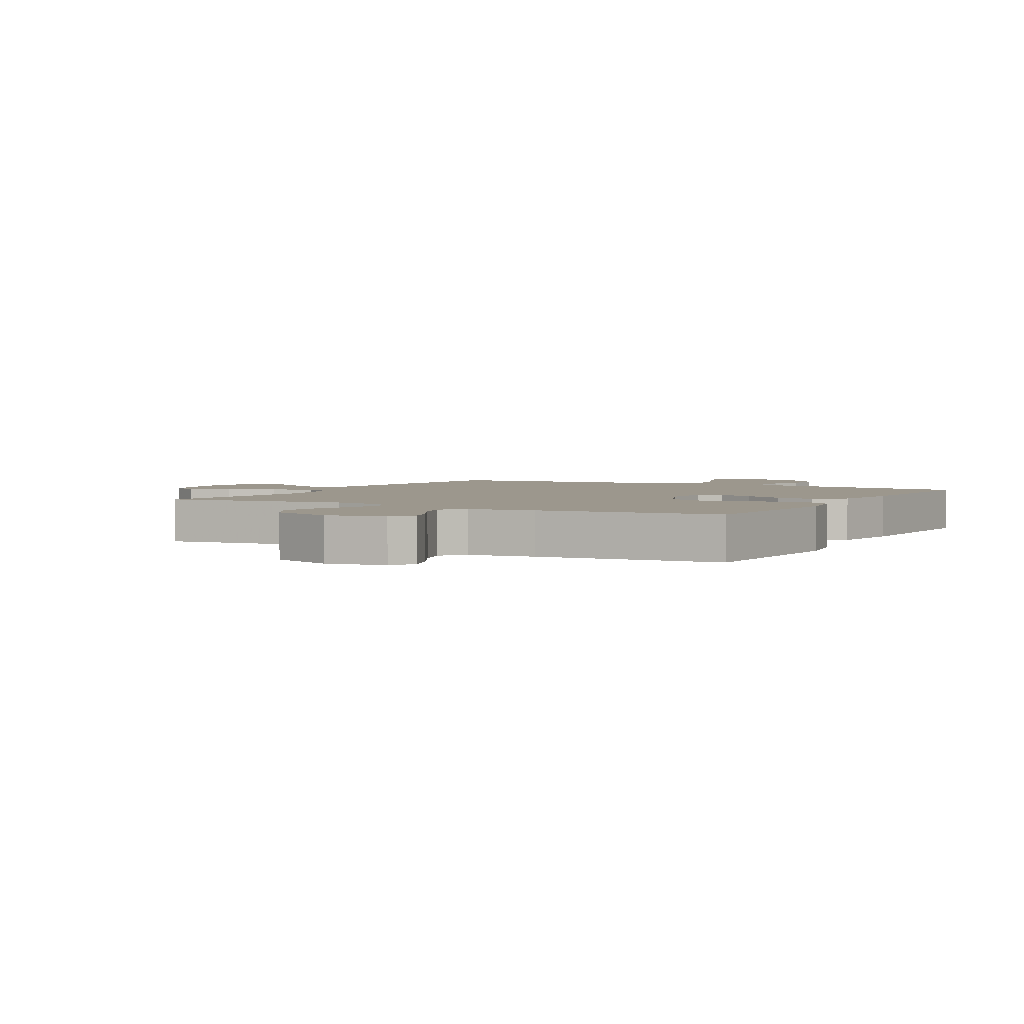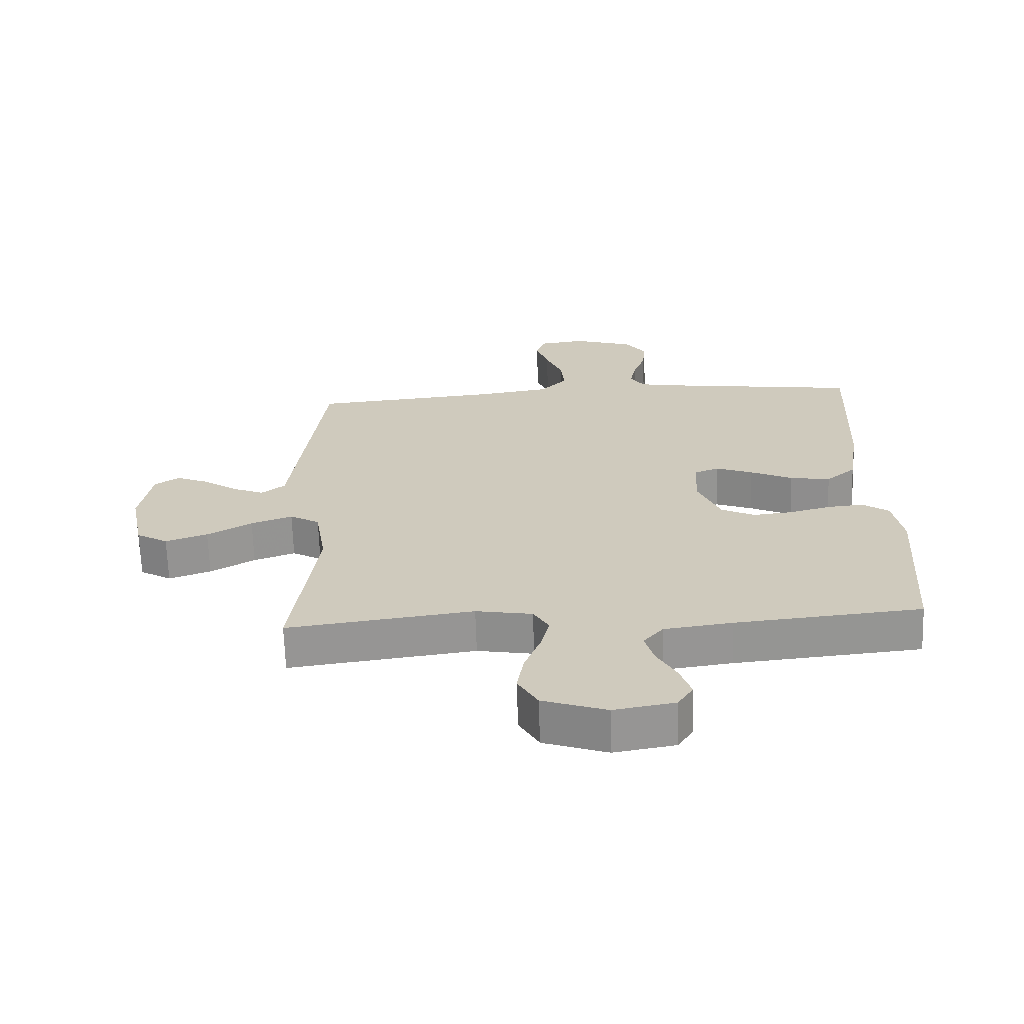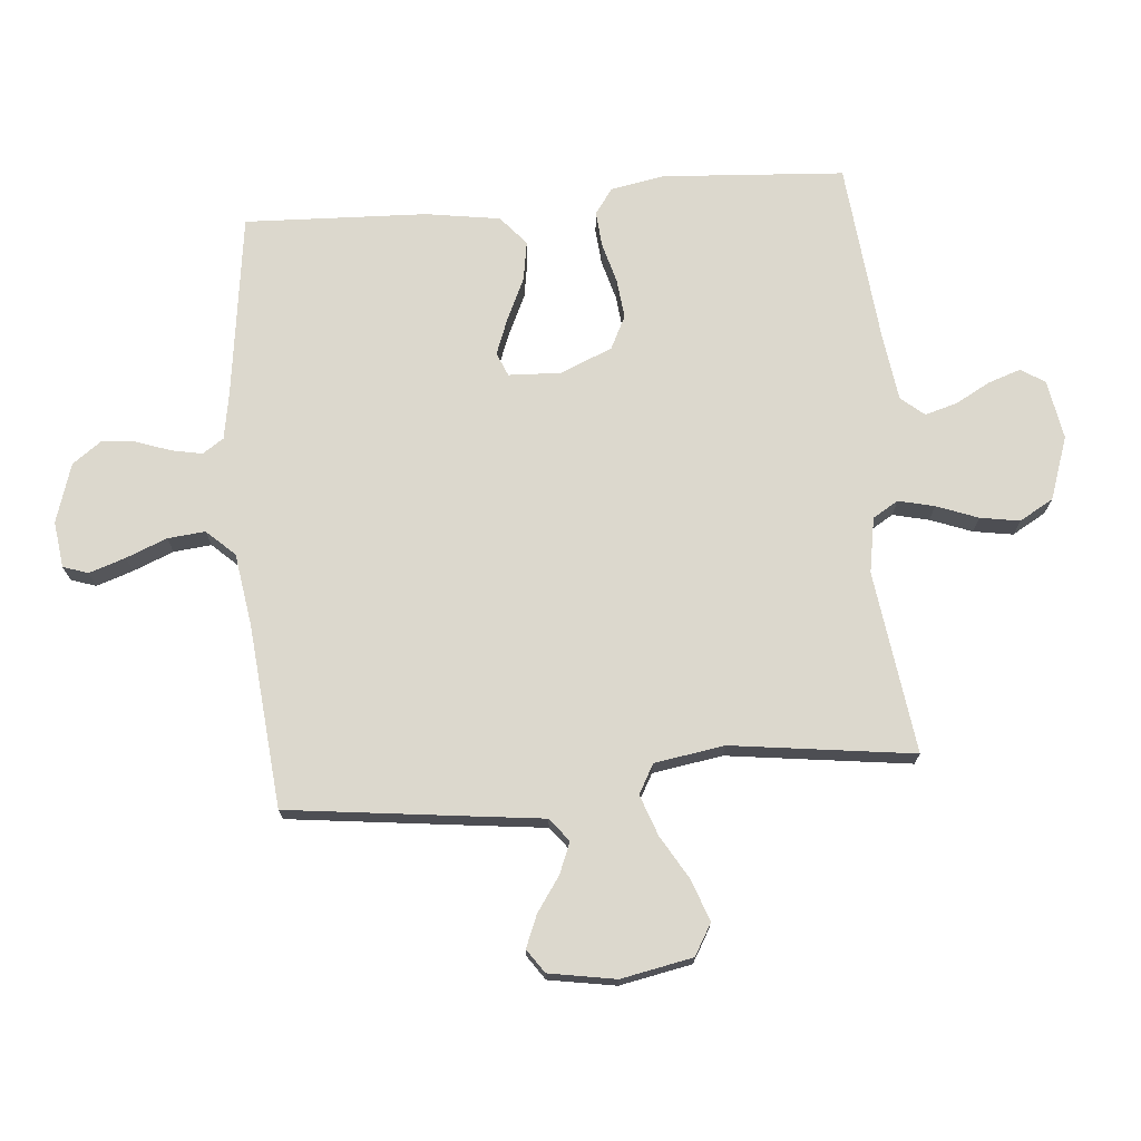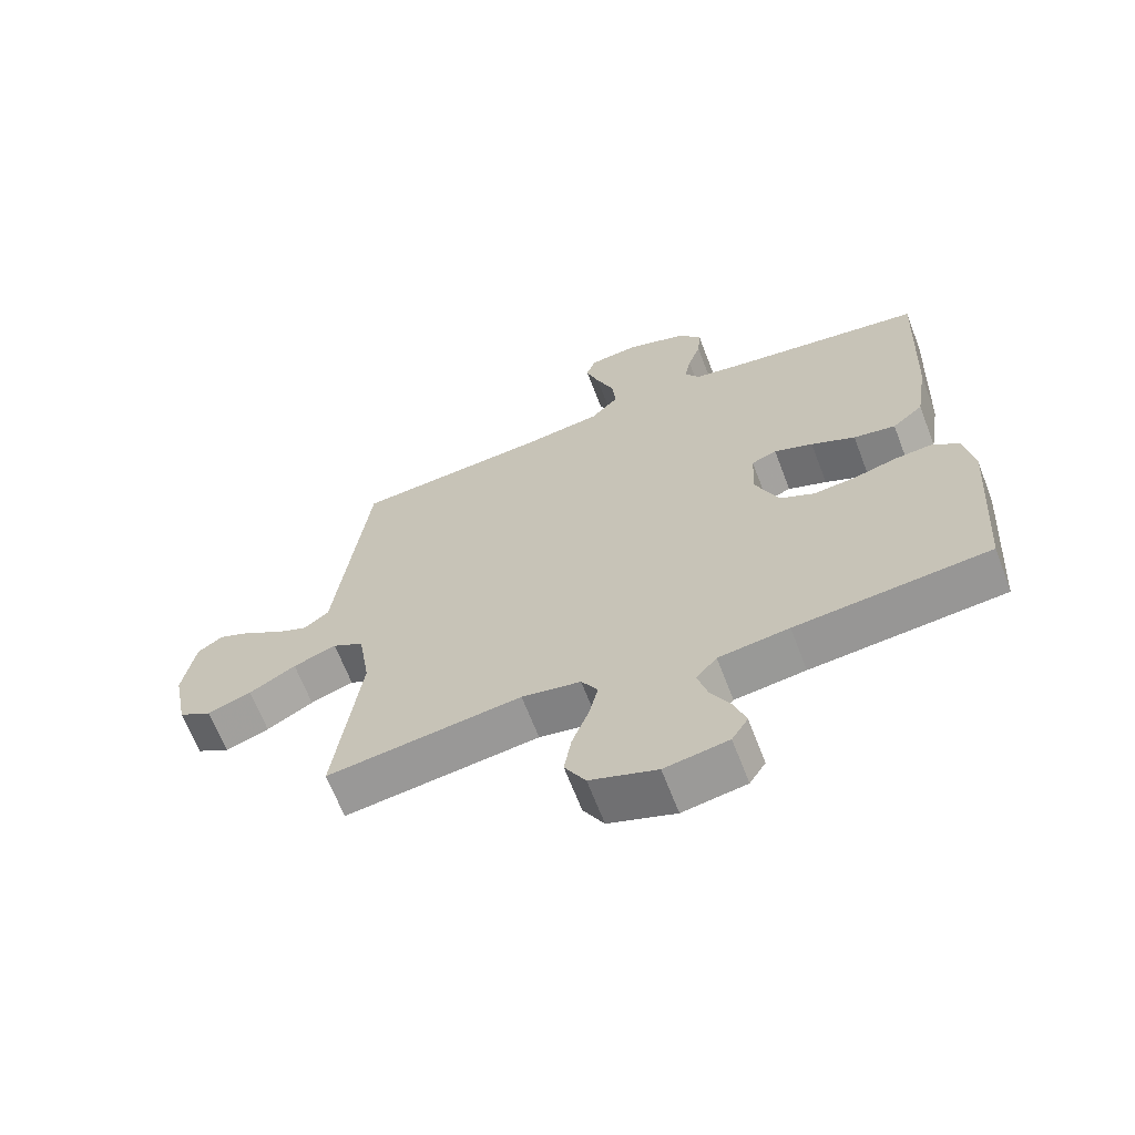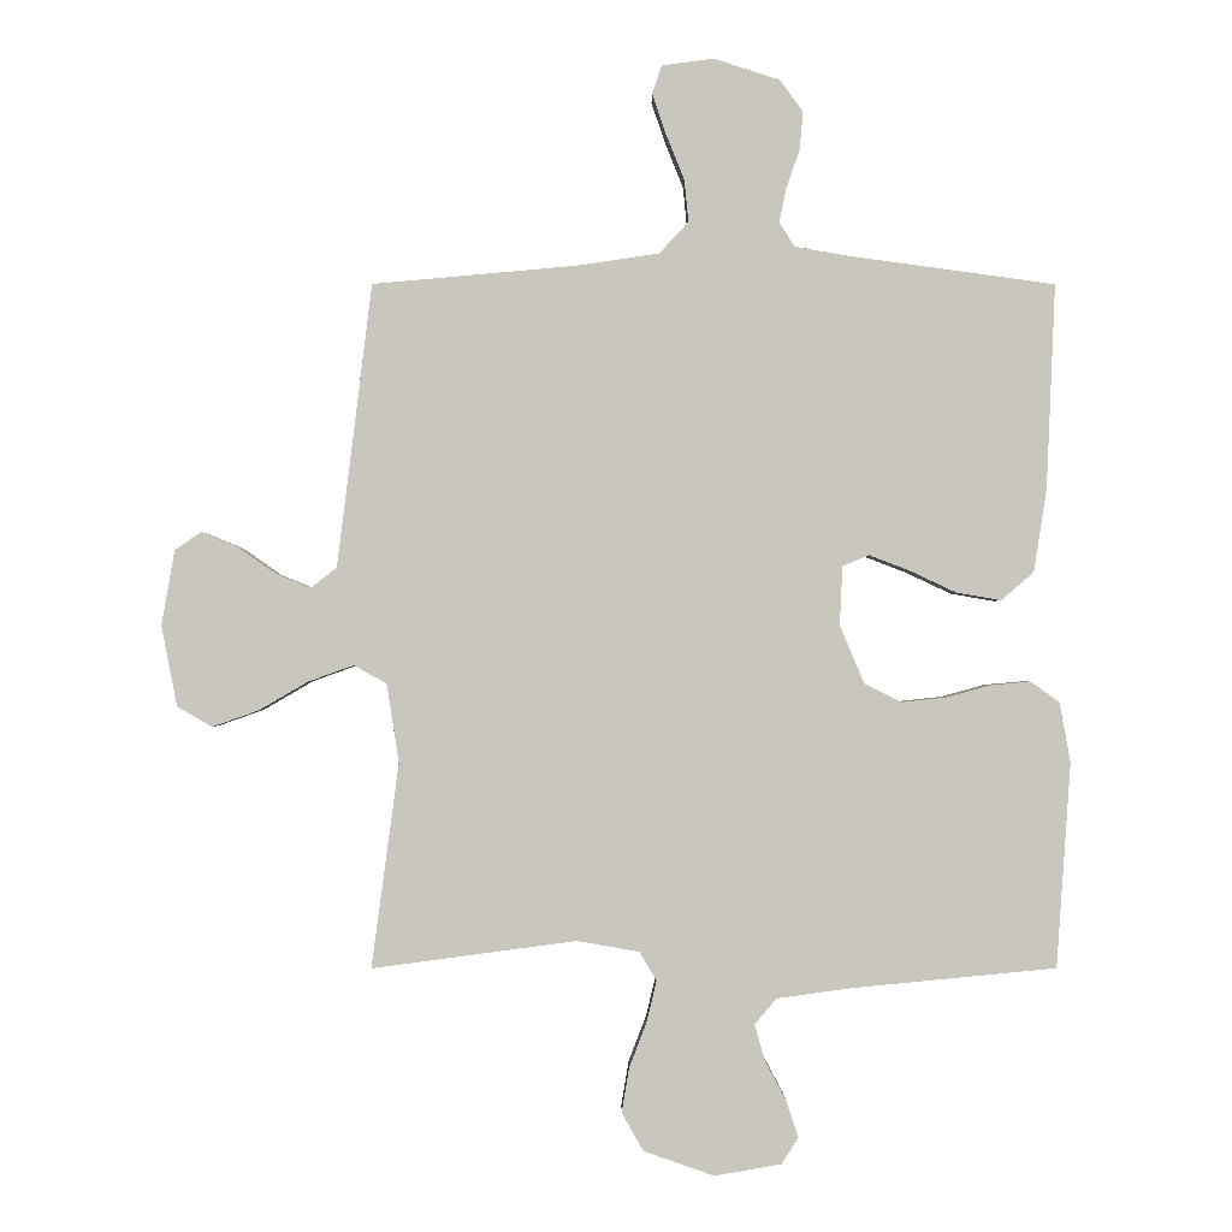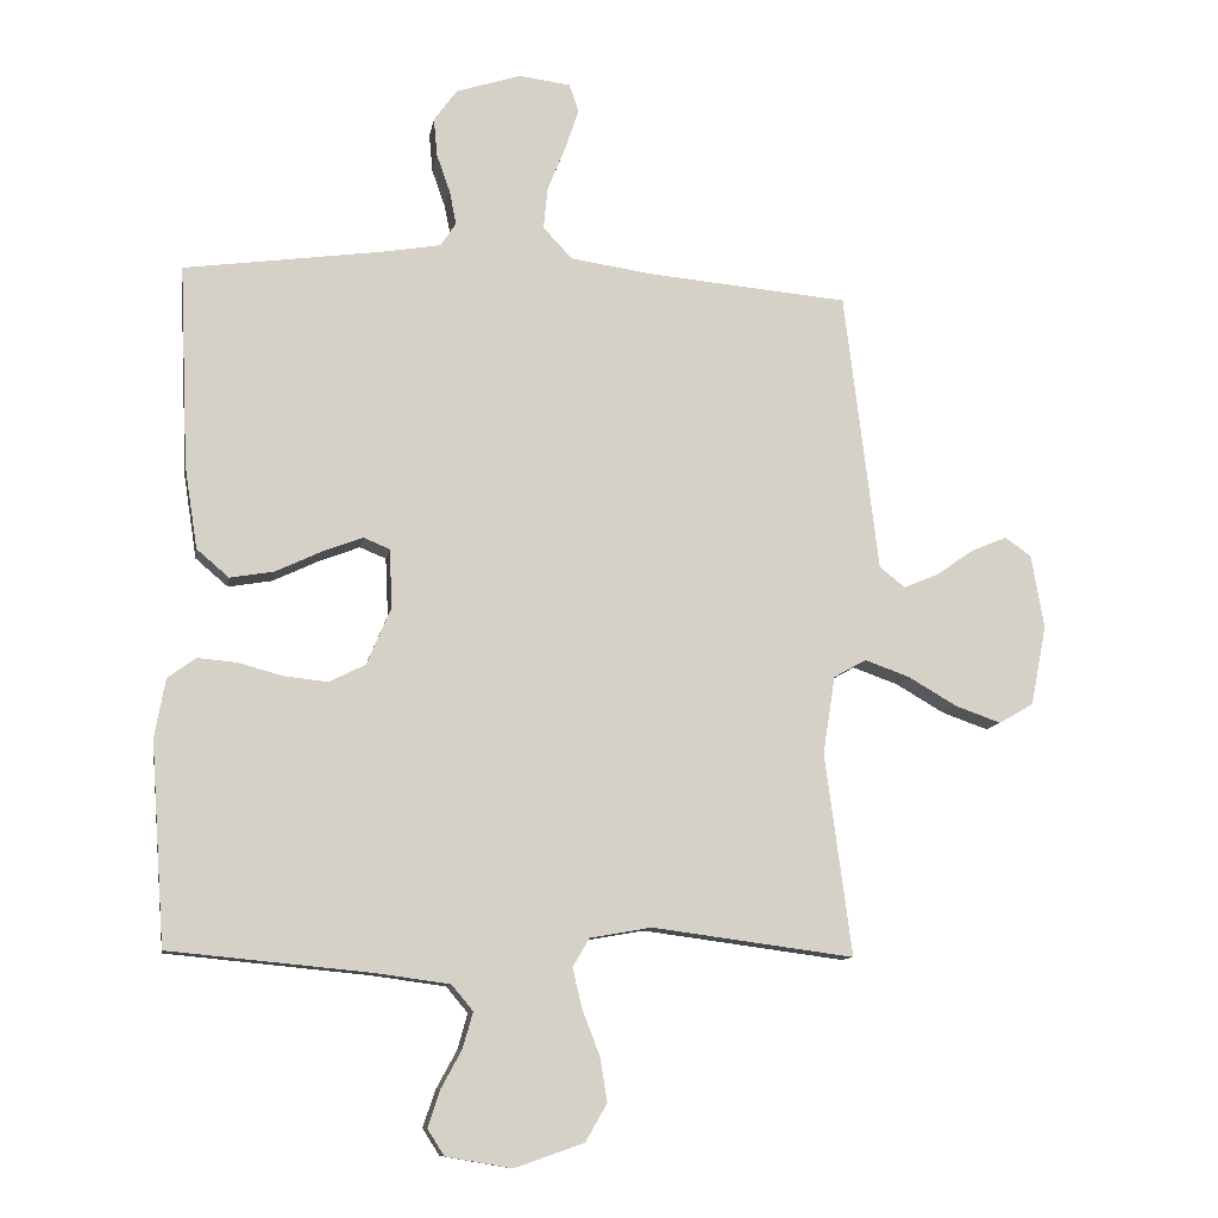
<metadata>
{"format":"obj","ext":"obj","renderer":"f3d","projection":"perspective","resolution":1024,"background":"white","views":[{"elev":2.9,"azim":-150.9,"up":"+Y"},{"elev":-66.8,"azim":-178.1,"up":"+Z"},{"elev":72.6,"azim":84.9,"up":"+Y"},{"elev":-65.6,"azim":-159.1,"up":"+Z"},{"elev":-0.8,"azim":179.8,"up":"+Z"},{"elev":-10.6,"azim":-9.4,"up":"+Z"}]}
</metadata>
<code>
v -0.5 0.07 -0.5
v -0.521 0.07 -0.2
v -0.505 0.07 -0.112
v -0.463 0.07 -0.082
v -0.405 0.07 -0.087
v -0.339 0.07 -0.105
v -0.274 0.07 -0.112
v -0.22 0.07 -0.085
v -0.184 0.07 0
v -0.188 0.07 0.087
v -0.227 0.07 0.103
v -0.287 0.07 0.08
v -0.355 0.07 0.048
v -0.42 0.07 0.037
v -0.468 0.07 0.078
v -0.487 0.07 0.2
v -0.5 0.07 0.5
v -0.2 0.07 0.541
v -0.119 0.07 0.555
v -0.096 0.07 0.59
v -0.106 0.07 0.64
v -0.126 0.07 0.697
v -0.131 0.07 0.753
v -0.097 0.07 0.8
v 0 0.07 0.831
v 0.076 0.07 0.821
v 0.09 0.07 0.78
v 0.07 0.07 0.72
v 0.043 0.07 0.653
v 0.037 0.07 0.591
v 0.08 0.07 0.545
v 0.2 0.07 0.527
v 0.5 0.07 0.5
v 0.537 0.07 0.2
v 0.551 0.07 0.085
v 0.589 0.07 0.055
v 0.64 0.07 0.076
v 0.696 0.07 0.115
v 0.749 0.07 0.137
v 0.788 0.07 0.11
v 0.807 0.07 0
v 0.784 0.07 -0.118
v 0.733 0.07 -0.148
v 0.665 0.07 -0.124
v 0.593 0.07 -0.082
v 0.526 0.07 -0.058
v 0.478 0.07 -0.085
v 0.46 0.07 -0.2
v 0.5 0.07 -0.5
v 0.2 0.07 -0.46
v 0.109 0.07 -0.476
v 0.084 0.07 -0.518
v 0.098 0.07 -0.577
v 0.124 0.07 -0.645
v 0.135 0.07 -0.71
v 0.103 0.07 -0.766
v 0 0.07 -0.802
v -0.098 0.07 -0.785
v -0.123 0.07 -0.746
v -0.105 0.07 -0.692
v -0.074 0.07 -0.635
v -0.059 0.07 -0.582
v -0.091 0.07 -0.544
v -0.2 0.07 -0.529
v -0.5 0 -0.5
v -0.521 0 -0.2
v -0.505 0 -0.112
v -0.463 0 -0.082
v -0.405 0 -0.087
v -0.339 0 -0.105
v -0.274 0 -0.112
v -0.22 0 -0.085
v -0.184 0 0
v -0.188 0 0.087
v -0.227 0 0.103
v -0.287 0 0.08
v -0.355 0 0.048
v -0.42 0 0.037
v -0.468 0 0.078
v -0.487 0 0.2
v -0.5 0 0.5
v -0.2 0 0.541
v -0.119 0 0.555
v -0.096 0 0.59
v -0.106 0 0.64
v -0.126 0 0.697
v -0.131 0 0.753
v -0.097 0 0.8
v 0 0 0.831
v 0.076 0 0.821
v 0.09 0 0.78
v 0.07 0 0.72
v 0.043 0 0.653
v 0.037 0 0.591
v 0.08 0 0.545
v 0.2 0 0.527
v 0.5 0 0.5
v 0.537 0 0.2
v 0.551 0 0.085
v 0.589 0 0.055
v 0.64 0 0.076
v 0.696 0 0.115
v 0.749 0 0.137
v 0.788 0 0.11
v 0.807 0 0
v 0.784 0 -0.118
v 0.733 0 -0.148
v 0.665 0 -0.124
v 0.593 0 -0.082
v 0.526 0 -0.058
v 0.478 0 -0.085
v 0.46 0 -0.2
v 0.5 0 -0.5
v 0.2 0 -0.46
v 0.109 0 -0.476
v 0.084 0 -0.518
v 0.098 0 -0.577
v 0.124 0 -0.645
v 0.135 0 -0.71
v 0.103 0 -0.766
v 0 0 -0.802
v -0.098 0 -0.785
v -0.123 0 -0.746
v -0.105 0 -0.692
v -0.074 0 -0.635
v -0.059 0 -0.582
v -0.091 0 -0.544
v -0.2 0 -0.529
f 58 59 60 61
f 58 61 62
f 57 58 62
f 56 57 62
f 53 54 55 56
f 52 53 56 62
f 51 52 62 63
f 48 49 50
f 47 48 50 51
f 42 43 44 45
f 42 45 46
f 41 42 46
f 40 41 46
f 37 38 39 40
f 36 37 40 46
f 35 36 46 47
f 32 33 34 35
f 31 32 35 47
f 26 27 28 29
f 24 25 26 29
f 24 29 30
f 21 22 23 24
f 20 21 24 30
f 19 20 30 31
f 15 16 17 18
f 12 13 14 15
f 11 12 15 18
f 10 11 18 19
f 3 4 5 6
f 3 6 7
f 64 1 2 3
f 64 3 7
f 63 64 7 8
f 51 63 8 9
f 19 31 47 51
f 9 10 19 51
f 125 124 123 122
f 126 125 122
f 126 122 121
f 126 121 120
f 120 119 118 117
f 126 120 117 116
f 127 126 116 115
f 114 113 112
f 115 114 112 111
f 109 108 107 106
f 110 109 106
f 110 106 105
f 110 105 104
f 104 103 102 101
f 110 104 101 100
f 111 110 100 99
f 99 98 97 96
f 111 99 96 95
f 93 92 91 90
f 93 90 89 88
f 94 93 88
f 88 87 86 85
f 94 88 85 84
f 95 94 84 83
f 82 81 80 79
f 79 78 77 76
f 82 79 76 75
f 83 82 75 74
f 70 69 68 67
f 71 70 67
f 67 66 65 128
f 71 67 128
f 72 71 128 127
f 73 72 127 115
f 115 111 95 83
f 115 83 74 73
f 1 65 66 2
f 2 66 67 3
f 3 67 68 4
f 4 68 69 5
f 5 69 70 6
f 6 70 71 7
f 7 71 72 8
f 8 72 73 9
f 9 73 74 10
f 10 74 75 11
f 11 75 76 12
f 12 76 77 13
f 13 77 78 14
f 14 78 79 15
f 15 79 80 16
f 16 80 81 17
f 17 81 82 18
f 18 82 83 19
f 19 83 84 20
f 20 84 85 21
f 21 85 86 22
f 22 86 87 23
f 23 87 88 24
f 24 88 89 25
f 25 89 90 26
f 26 90 91 27
f 27 91 92 28
f 28 92 93 29
f 29 93 94 30
f 30 94 95 31
f 31 95 96 32
f 32 96 97 33
f 33 97 98 34
f 34 98 99 35
f 35 99 100 36
f 36 100 101 37
f 37 101 102 38
f 38 102 103 39
f 39 103 104 40
f 40 104 105 41
f 41 105 106 42
f 42 106 107 43
f 43 107 108 44
f 44 108 109 45
f 45 109 110 46
f 46 110 111 47
f 47 111 112 48
f 48 112 113 49
f 49 113 114 50
f 50 114 115 51
f 51 115 116 52
f 52 116 117 53
f 53 117 118 54
f 54 118 119 55
f 55 119 120 56
f 56 120 121 57
f 57 121 122 58
f 58 122 123 59
f 59 123 124 60
f 60 124 125 61
f 61 125 126 62
f 62 126 127 63
f 63 127 128 64
f 64 128 65 1

</code>
